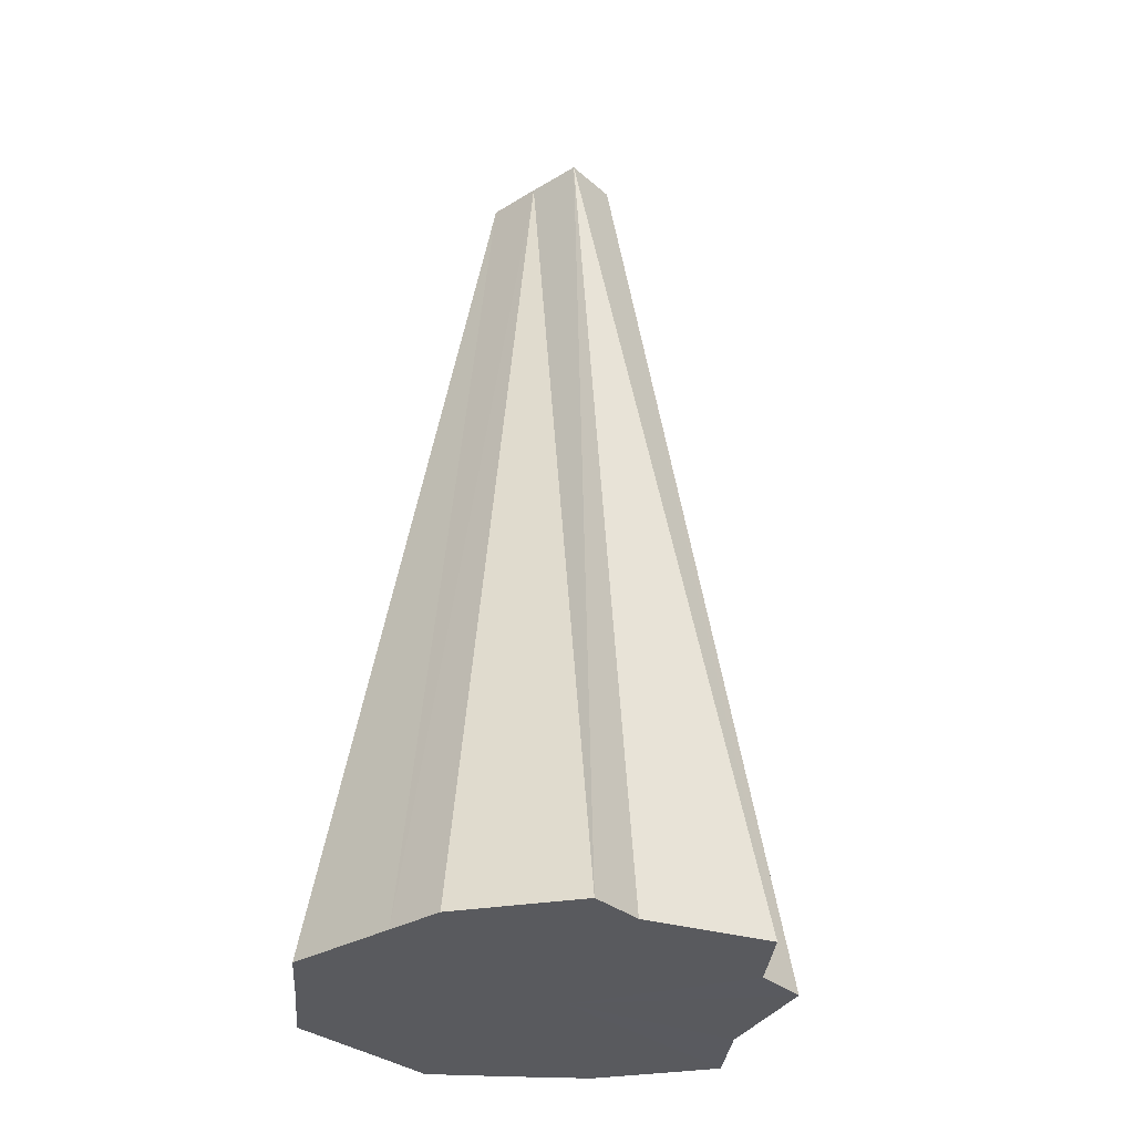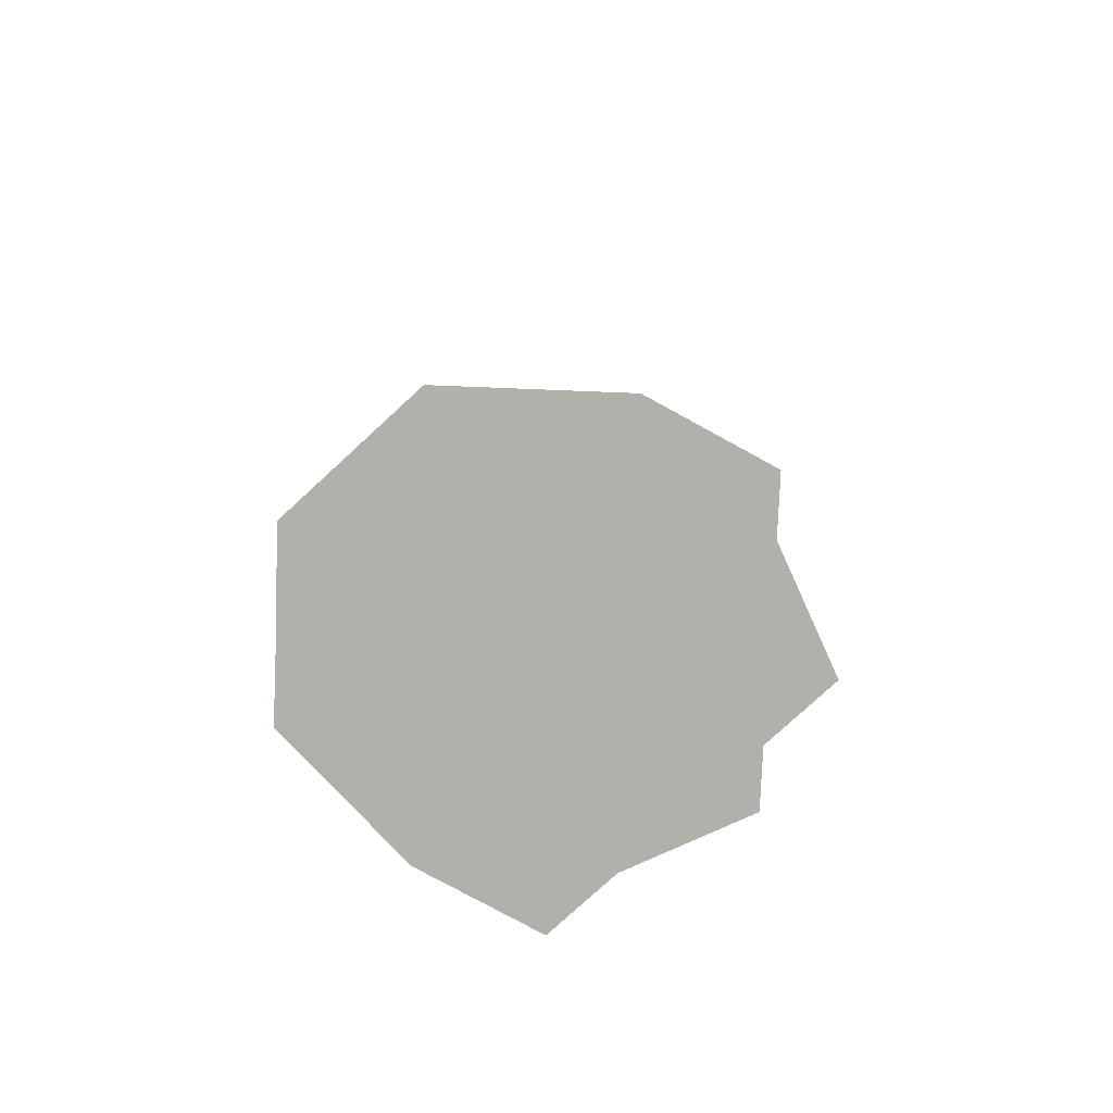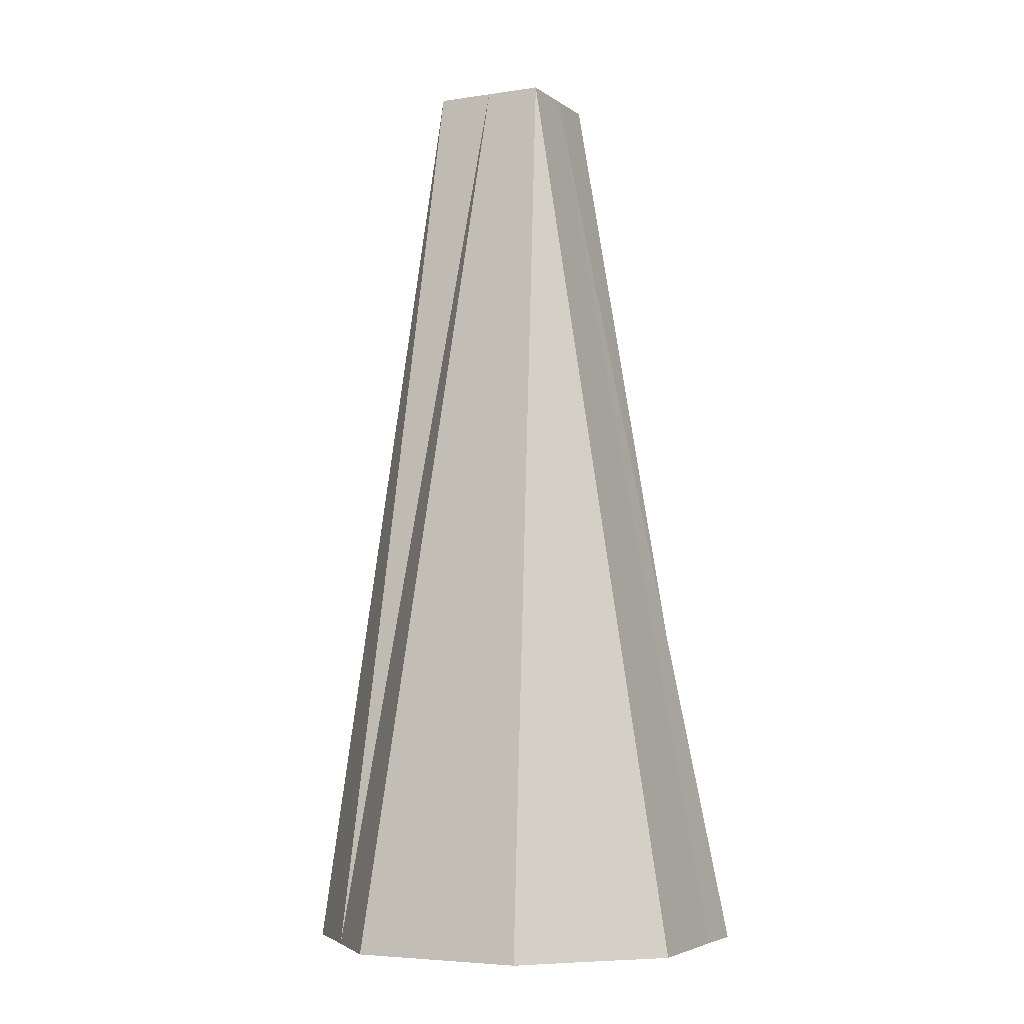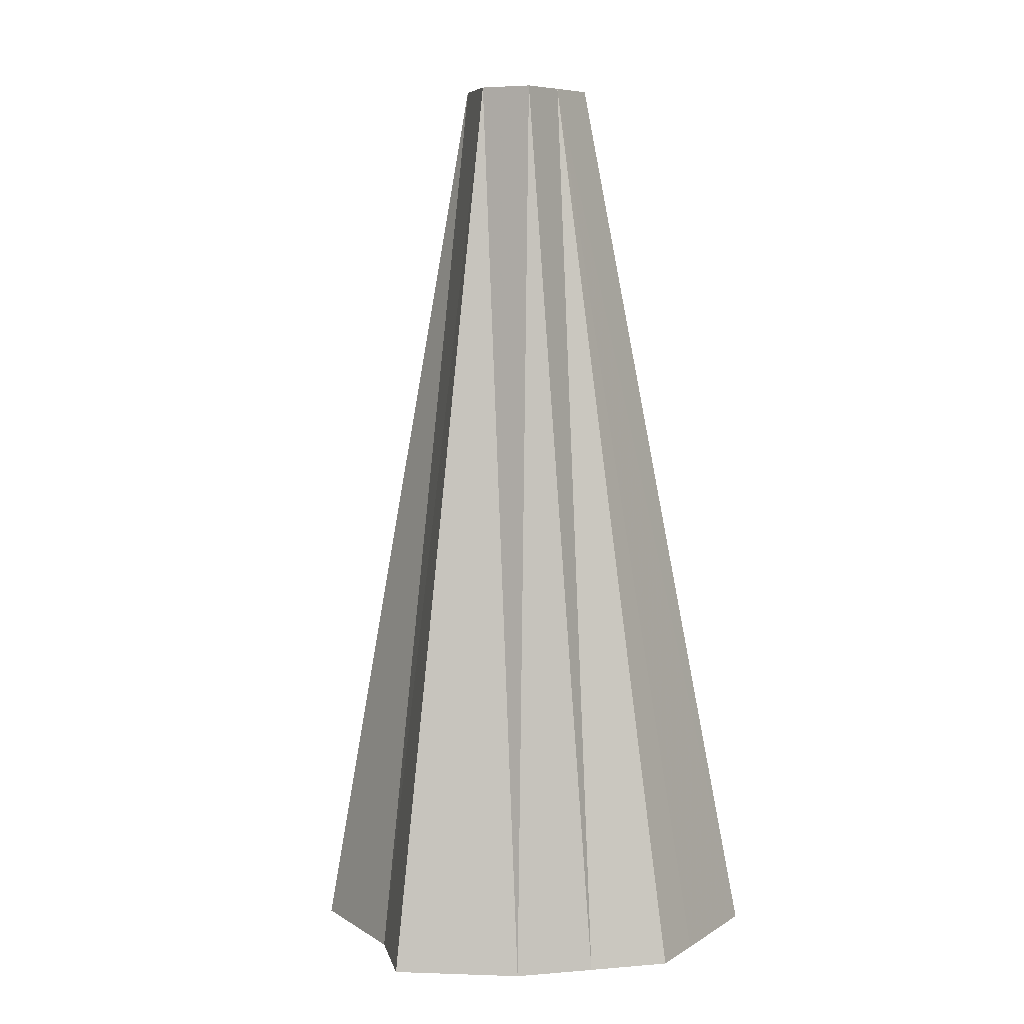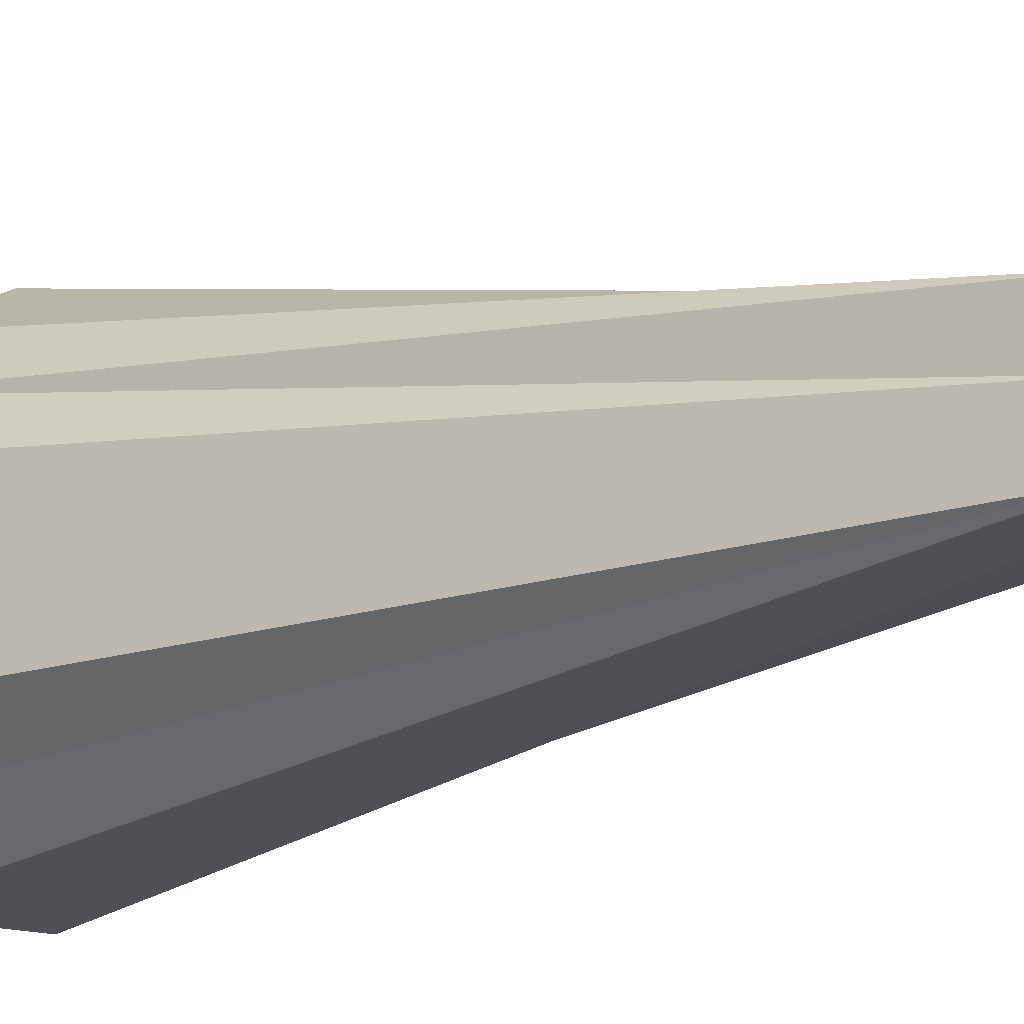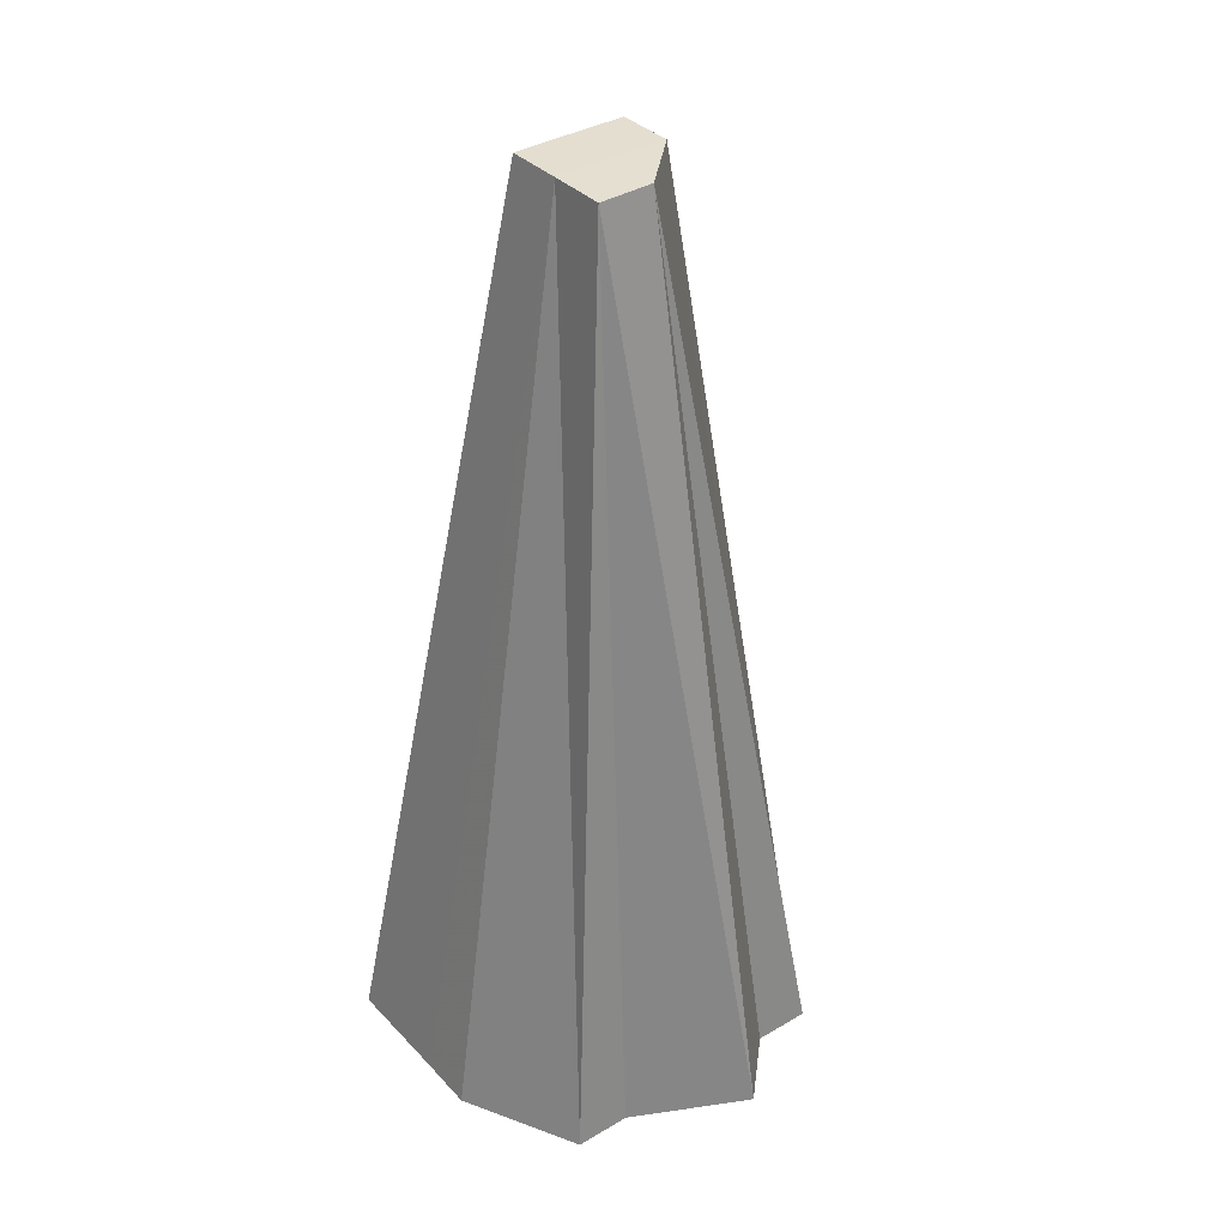
<metadata>
{"format":"obj","ext":"obj","renderer":"f3d","projection":"perspective","resolution":1024,"background":"white","views":[{"elev":-31.7,"azim":40.1,"up":"+Z"},{"elev":-78.5,"azim":-2.3,"up":"+Z"},{"elev":-4.7,"azim":-63.8,"up":"+Z"},{"elev":8.1,"azim":-147.9,"up":"+Z"},{"elev":-12.6,"azim":-50.8,"up":"+Y"},{"elev":36.4,"azim":52.7,"up":"+Z"}]}
</metadata>
<code>
o 31329
v 2213 1876 15.37
v 2213 1876 15.37
v 2213 1876 15.53
v 2213 1876 15.37
v 2213 1876 15.37
v 2213 1876 15.37
v 2213 1876 15.53
v 2212 1876 15.37
v 2212 1876 15.37
v 2213 1876 15.53
v 2213 1876 15.37
v 2213 1876 15.53
v 2213 1876 15.37
v 2213 1876 15.53
v 2213 1876 15.37
v 2213 1876 15.53
v 2213 1876 15.53
v 2213 1876 15.53
v 2213 1876 15.53
v 2213 1876 15.53
v 2213 1876 15.53
v 2213 1876 15.53
v 2213 1876 15.53
v 2213 1876 15.53
v 2213 1876 15.37
v 2213 1876 15.37
v 2213 1876 15.37
v 2213 1876 15.37
v 2213 1876 15.53
v 2213 1876 15.53
v 2212 1876 15.37
v 2212 1876 15.37
v 2212 1876 15.37
v 2213 1876 15.53
v 2212 1876 15.37
v 2212 1876 15.37
v 2212 1876 15.37
v 2213 1876 15.37
v 2213 1876 15.53
v 2213 1876 15.53
v 2212 1876 15.37
v 2213 1876 15.53
v 2212 1876 15.37
v 2213 1876 15.53
v 2213 1876 15.37
v 2213 1876 15.37
v 2213 1876 15.37
v 2213 1876 15.37
v 2213 1876 15.37
v 2213 1876 15.37
v 2213 1876 15.37
v 2213 1876 15.37
v 2213 1876 15.37
v 2212 1876 15.37
v 2213 1876 15.37
v 2212 1876 15.37
v 2212 1876 15.37
v 2212 1876 15.37
v 2212 1876 15.37
v 2212 1876 15.37
v 2212 1876 15.37
f 1 2 3
f 2 4 3
f 4 5 3
f 5 6 7
f 6 8 7
f 8 9 10
f 11 3 12
f 13 1 12
f 12 3 14
f 15 13 16
f 17 18 14
f 19 20 14
f 20 21 14
f 21 22 14
f 23 24 14
f 25 24 23
f 26 27 24
f 28 26 24
f 27 29 30
f 31 28 23
f 32 31 23
f 33 32 23
f 34 23 14
f 35 23 34
f 36 33 34
f 37 36 34
f 9 37 34
f 38 39 40
f 41 42 39
f 43 44 42
f 45 46 47
f 47 46 48
f 49 46 45
f 48 46 50
f 51 46 49
f 50 46 52
f 53 46 51
f 52 46 54
f 55 46 53
f 54 46 56
f 57 46 55
f 56 46 58
f 59 46 57
f 58 46 60
f 61 46 59
f 60 46 61

</code>
